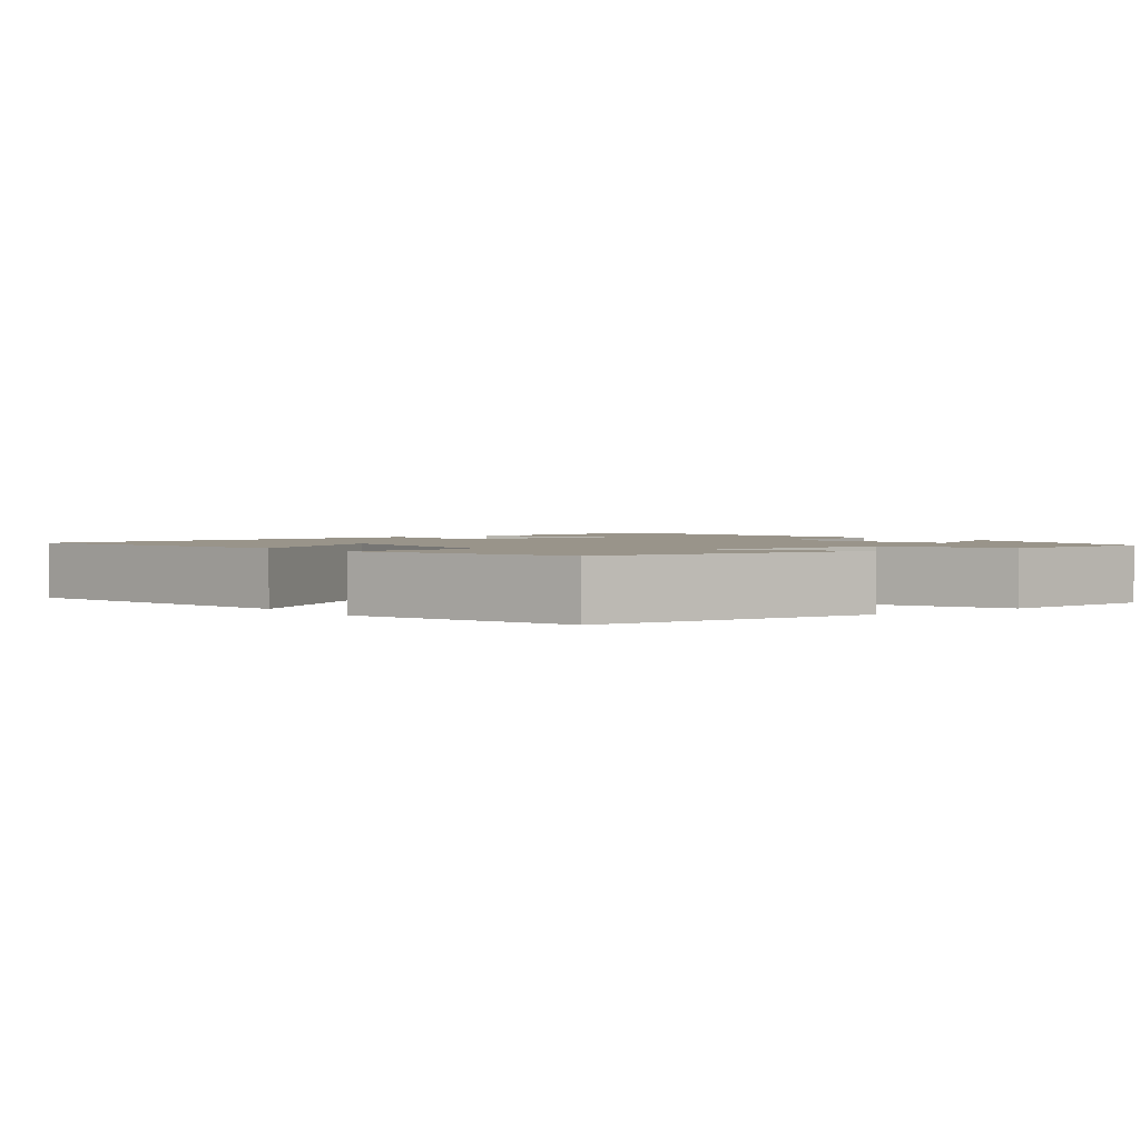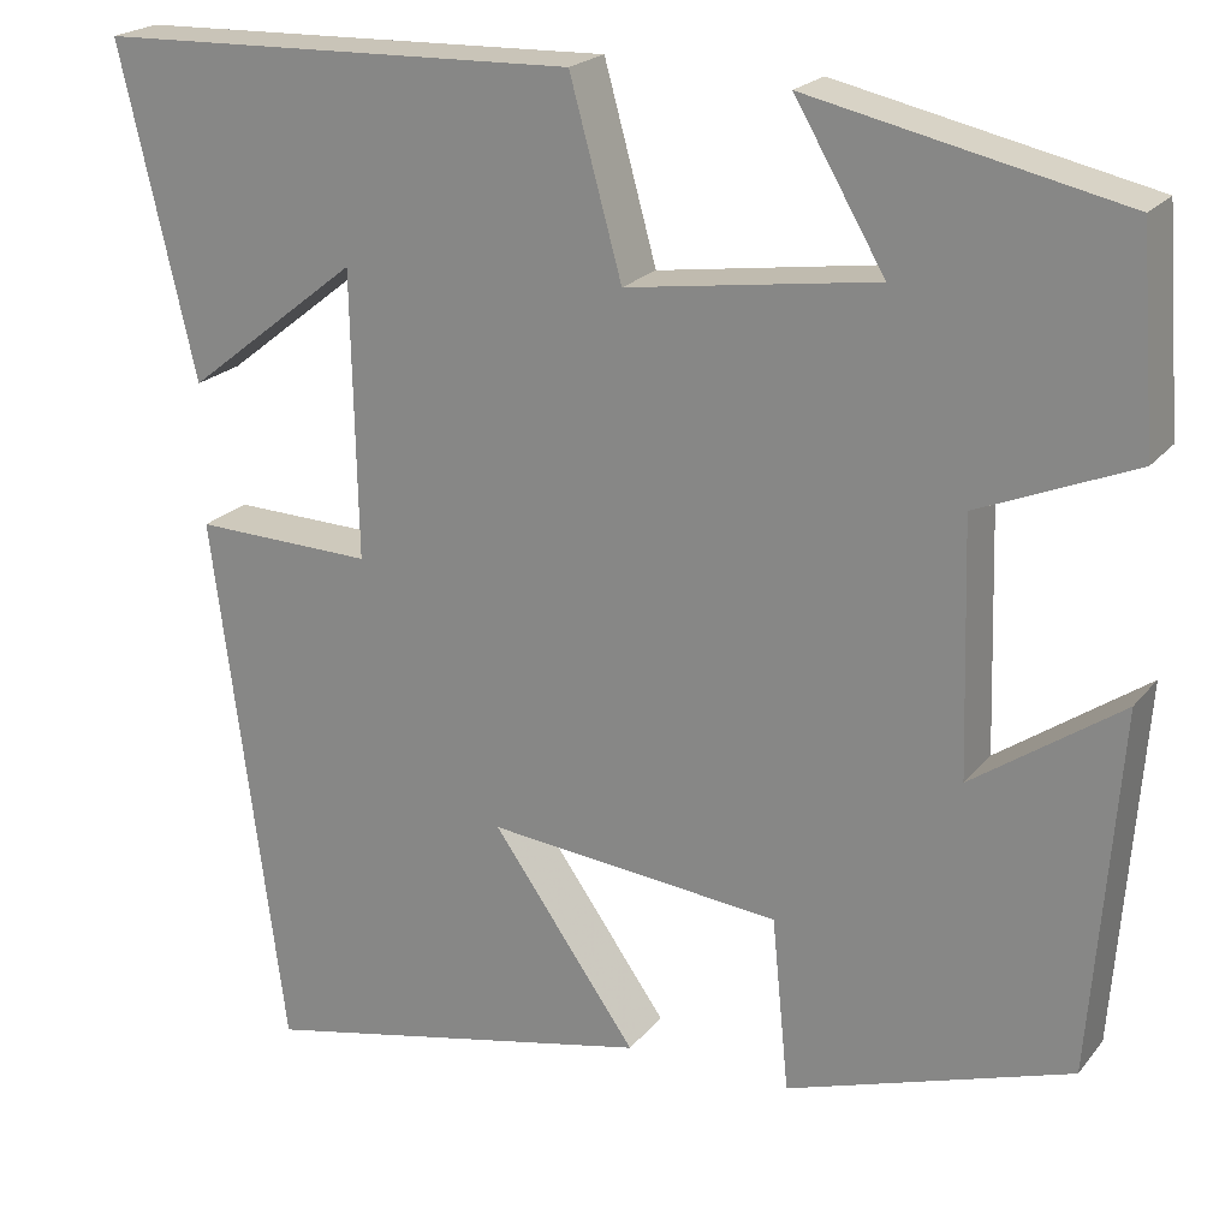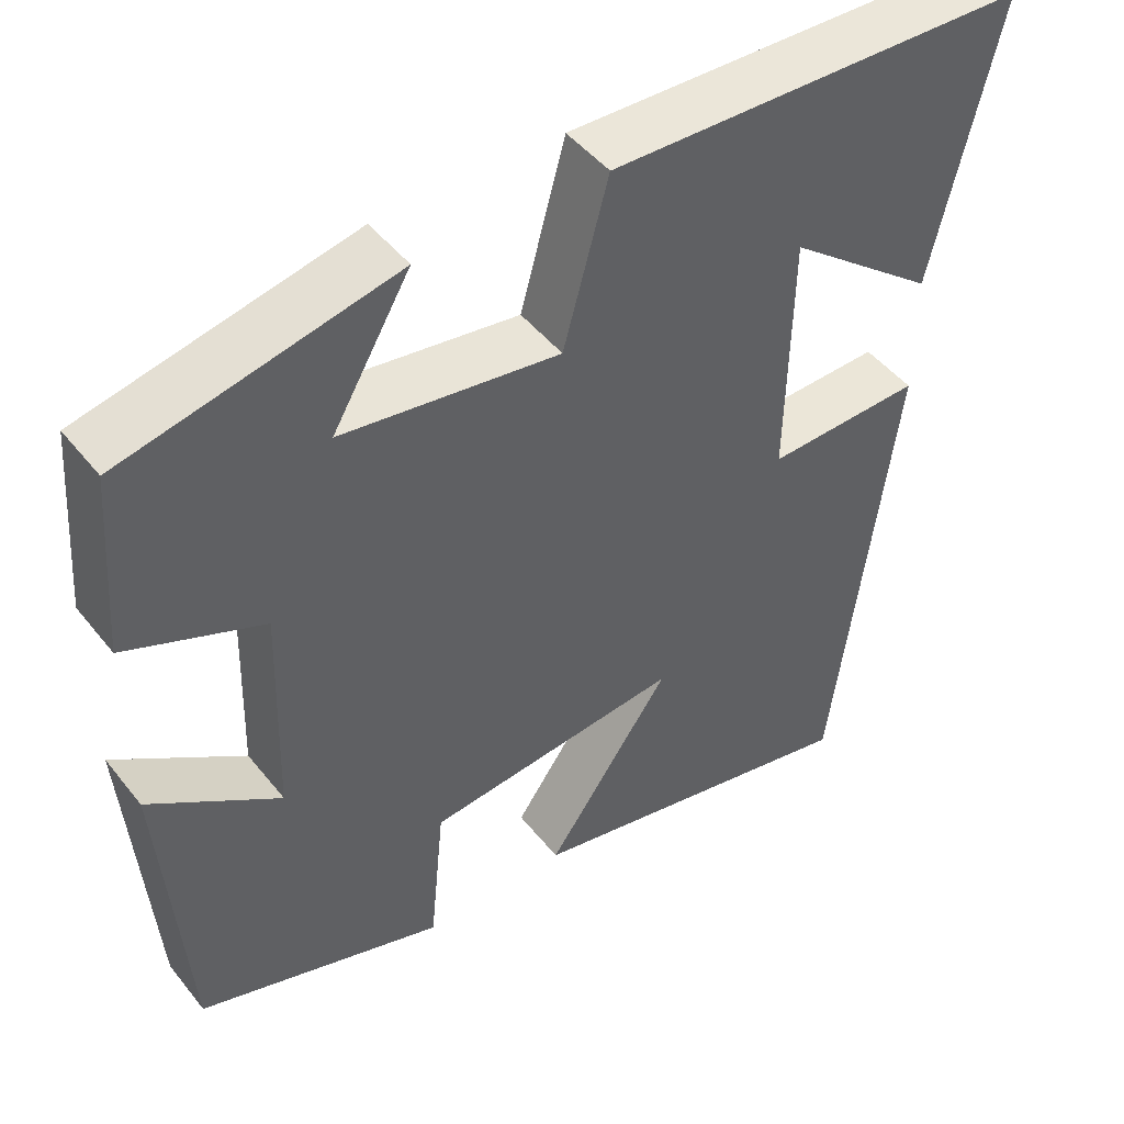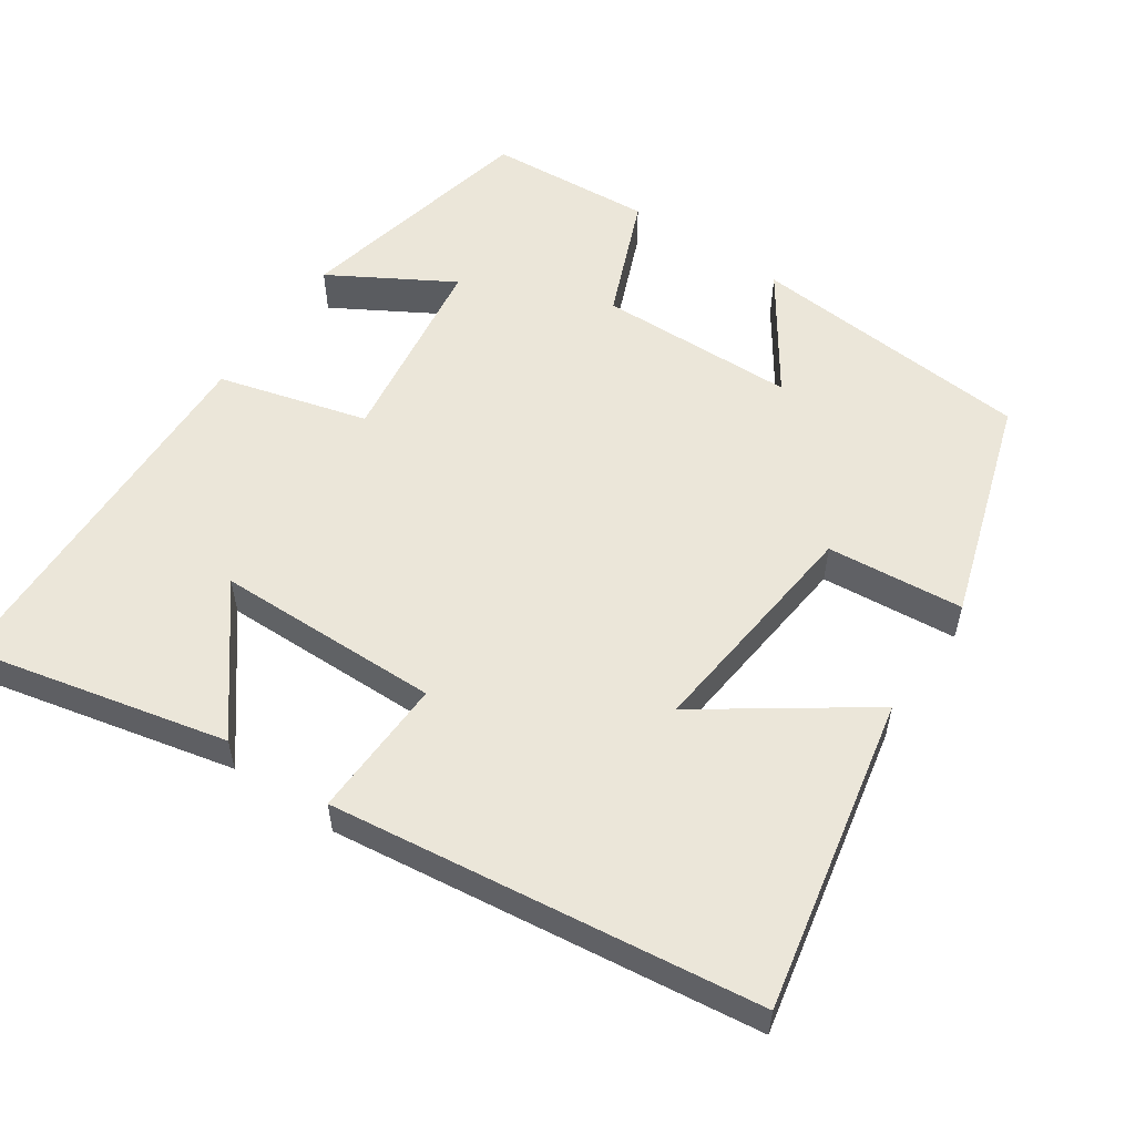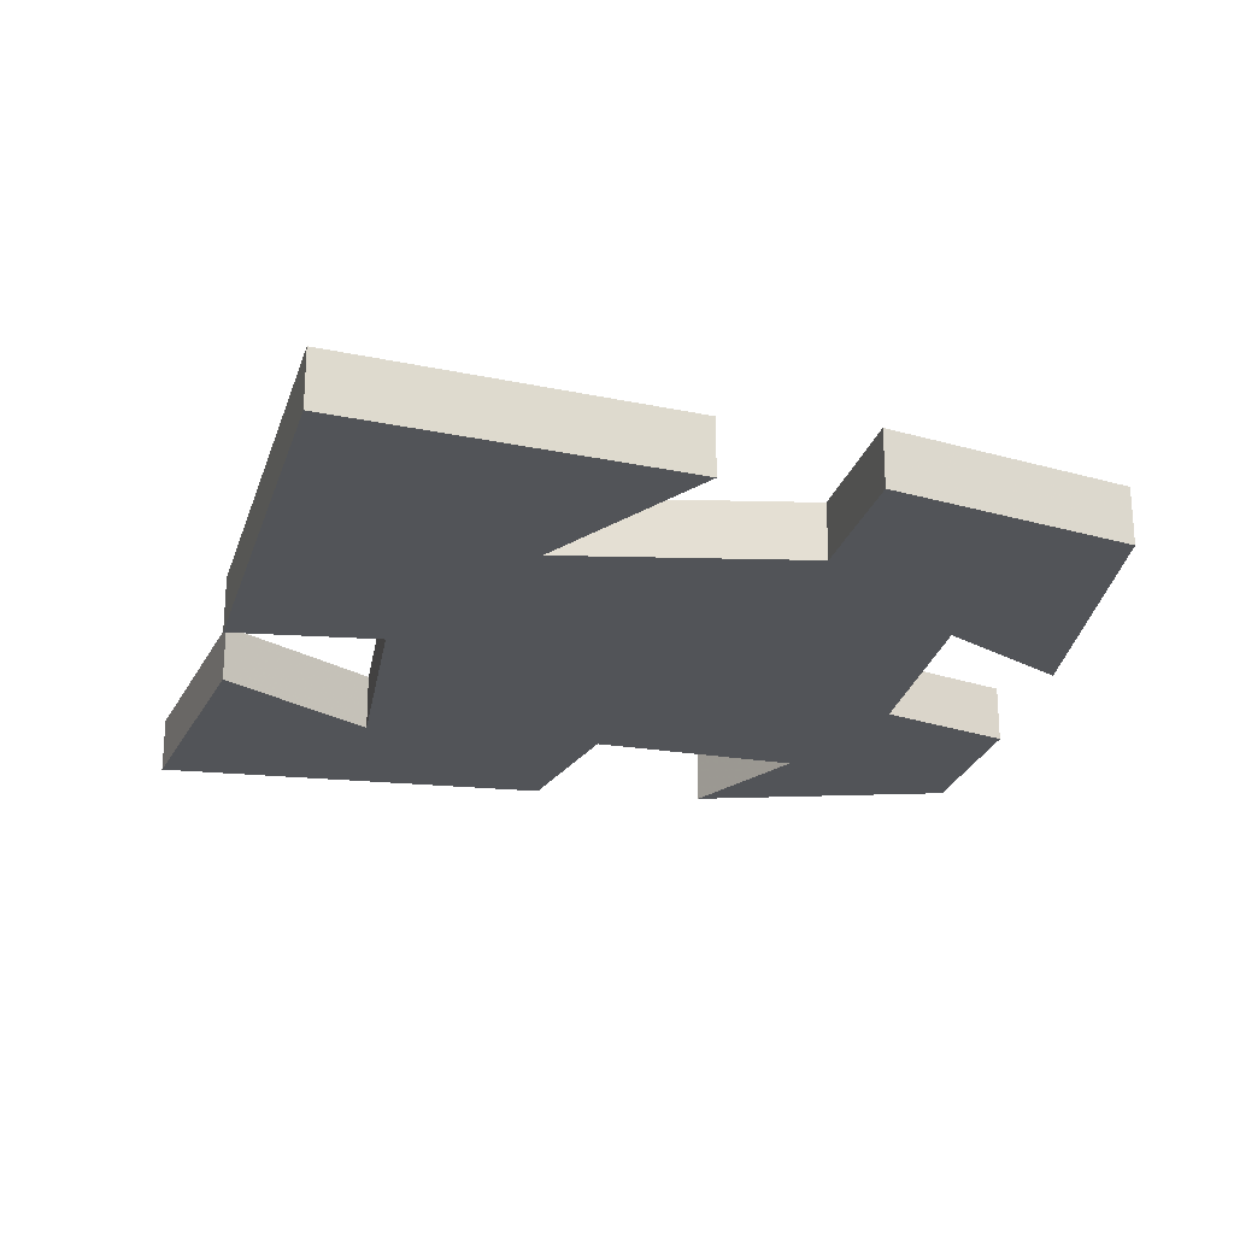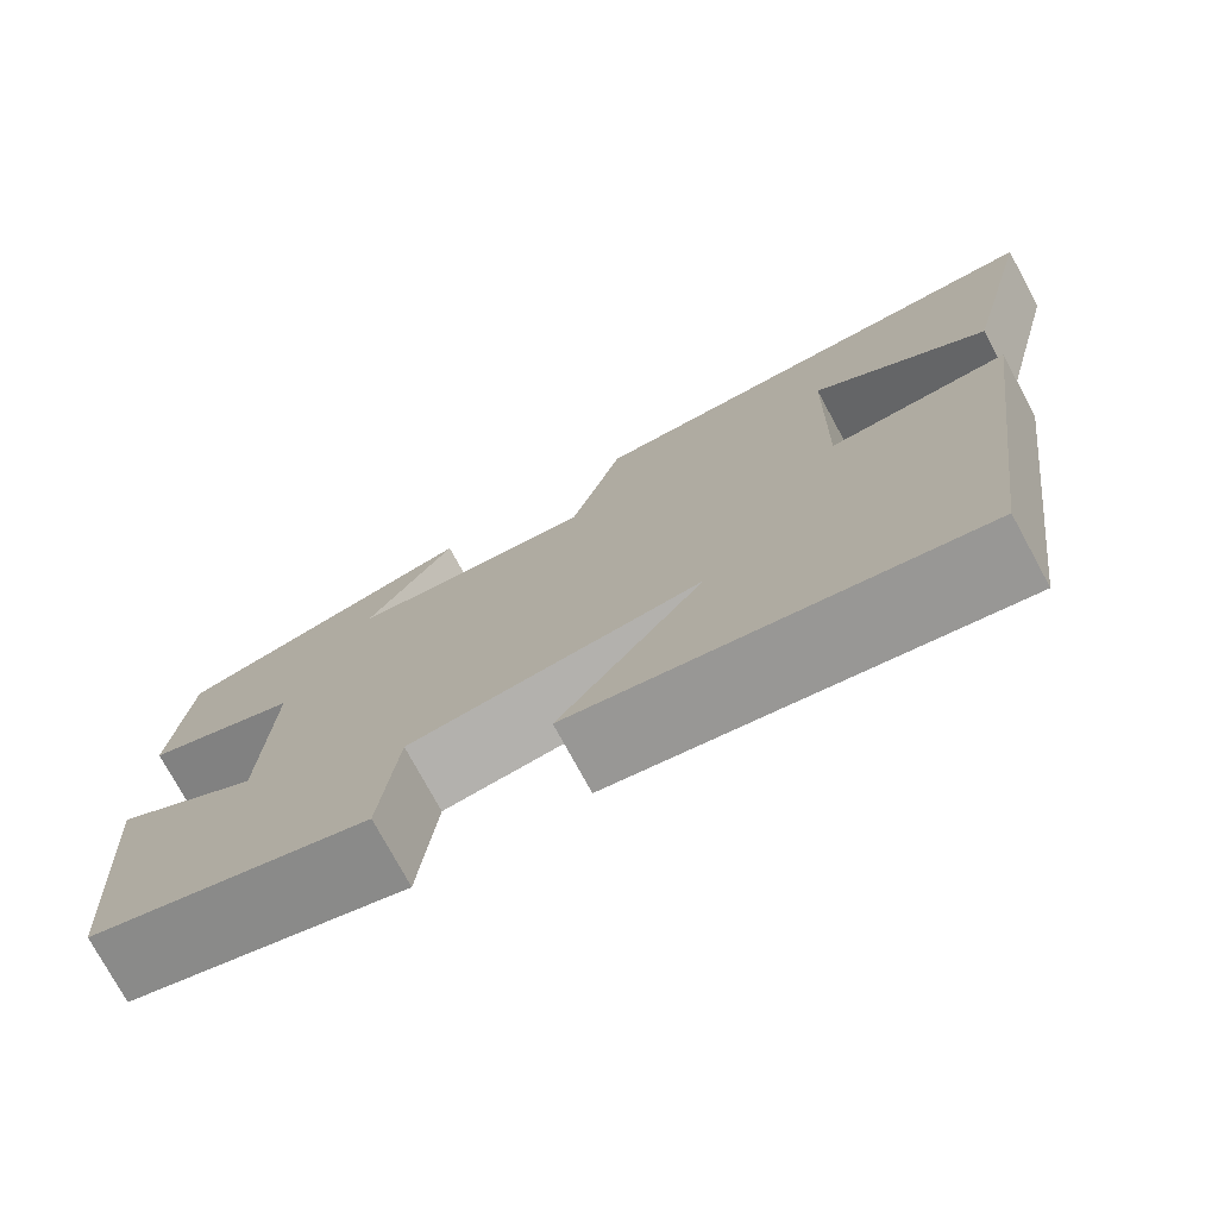
<metadata>
{"format":"obj","ext":"obj","renderer":"f3d","projection":"perspective","resolution":1024,"background":"white","views":[{"elev":1.9,"azim":-126.2,"up":"+Y"},{"elev":21.3,"azim":-152.4,"up":"+Z"},{"elev":46.9,"azim":-36.3,"up":"+Z"},{"elev":56.0,"azim":124.4,"up":"+Y"},{"elev":-22.9,"azim":171.6,"up":"+Y"},{"elev":-76.0,"azim":28.5,"up":"+Z"}]}
</metadata>
<code>
v 0.425 0.07 -0.587
v 0.005 0.07 -0.5
v 0.157 0.07 -0.284
v -0.153 0.07 -0.316
v -0.171 0.07 -0.5
v -0.471 0.07 -0.403
v -0.5 0.07 -0.021
v -0.343 0.07 -0.129
v -0.335 0.07 0.137
v -0.5 0.07 0.205
v -0.483 0.07 0.427
v -0.154 0.07 0.5
v -0.249 0.07 0.338
v 0.015 0.07 0.3
v 0.07 0.07 0.5
v 0.58 0.07 0.485
v 0.5 0.07 0.139
v 0.317 0.07 0.283
v 0.311 0.07 -0.019
v 0.5 0.07 -0.013
v 0.425 0 -0.587
v 0.005 0 -0.5
v 0.157 0 -0.284
v -0.153 0 -0.316
v -0.171 0 -0.5
v -0.471 0 -0.403
v -0.5 0 -0.021
v -0.343 0 -0.129
v -0.335 0 0.137
v -0.5 0 0.205
v -0.483 0 0.427
v -0.154 0 0.5
v -0.249 0 0.338
v 0.015 0 0.3
v 0.07 0 0.5
v 0.58 0 0.485
v 0.5 0 0.139
v 0.317 0 0.283
v 0.311 0 -0.019
v 0.5 0 -0.013
f 19 20 1
f 15 16 17 18
f 14 15 18 19
f 13 14 19 1
f 11 12 13
f 9 10 11 13
f 8 9 13
f 6 7 8
f 5 6 8
f 4 5 8
f 3 4 8 13
f 1 2 3
f 1 3 13
f 21 40 39
f 38 37 36 35
f 39 38 35 34
f 21 39 34 33
f 33 32 31
f 33 31 30 29
f 33 29 28
f 28 27 26
f 28 26 25
f 28 25 24
f 33 28 24 23
f 23 22 21
f 33 23 21
f 1 21 22 2
f 2 22 23 3
f 3 23 24 4
f 4 24 25 5
f 5 25 26 6
f 6 26 27 7
f 7 27 28 8
f 8 28 29 9
f 9 29 30 10
f 10 30 31 11
f 11 31 32 12
f 12 32 33 13
f 13 33 34 14
f 14 34 35 15
f 15 35 36 16
f 16 36 37 17
f 17 37 38 18
f 18 38 39 19
f 19 39 40 20
f 20 40 21 1

</code>
